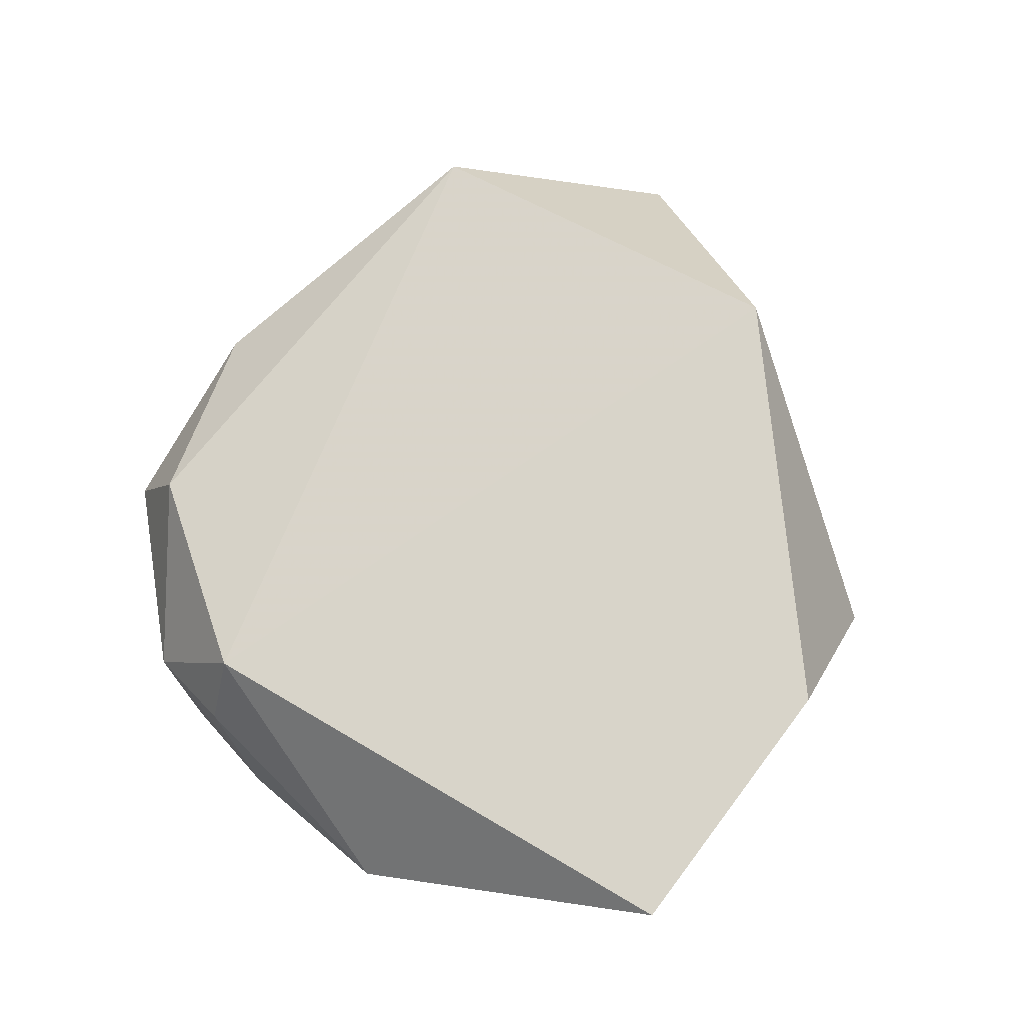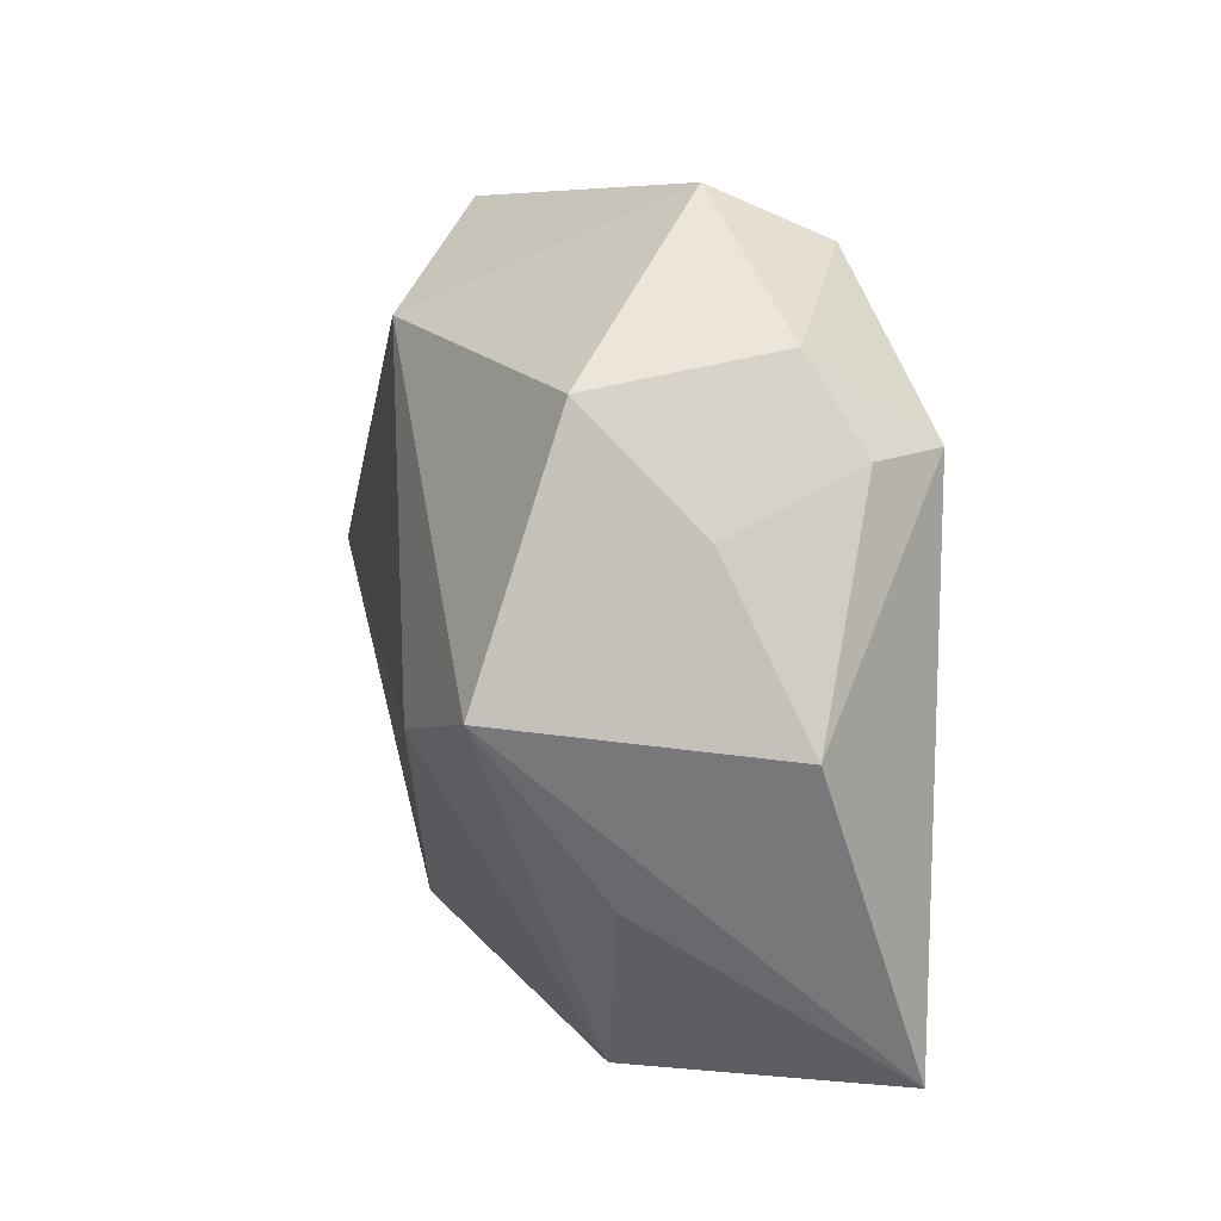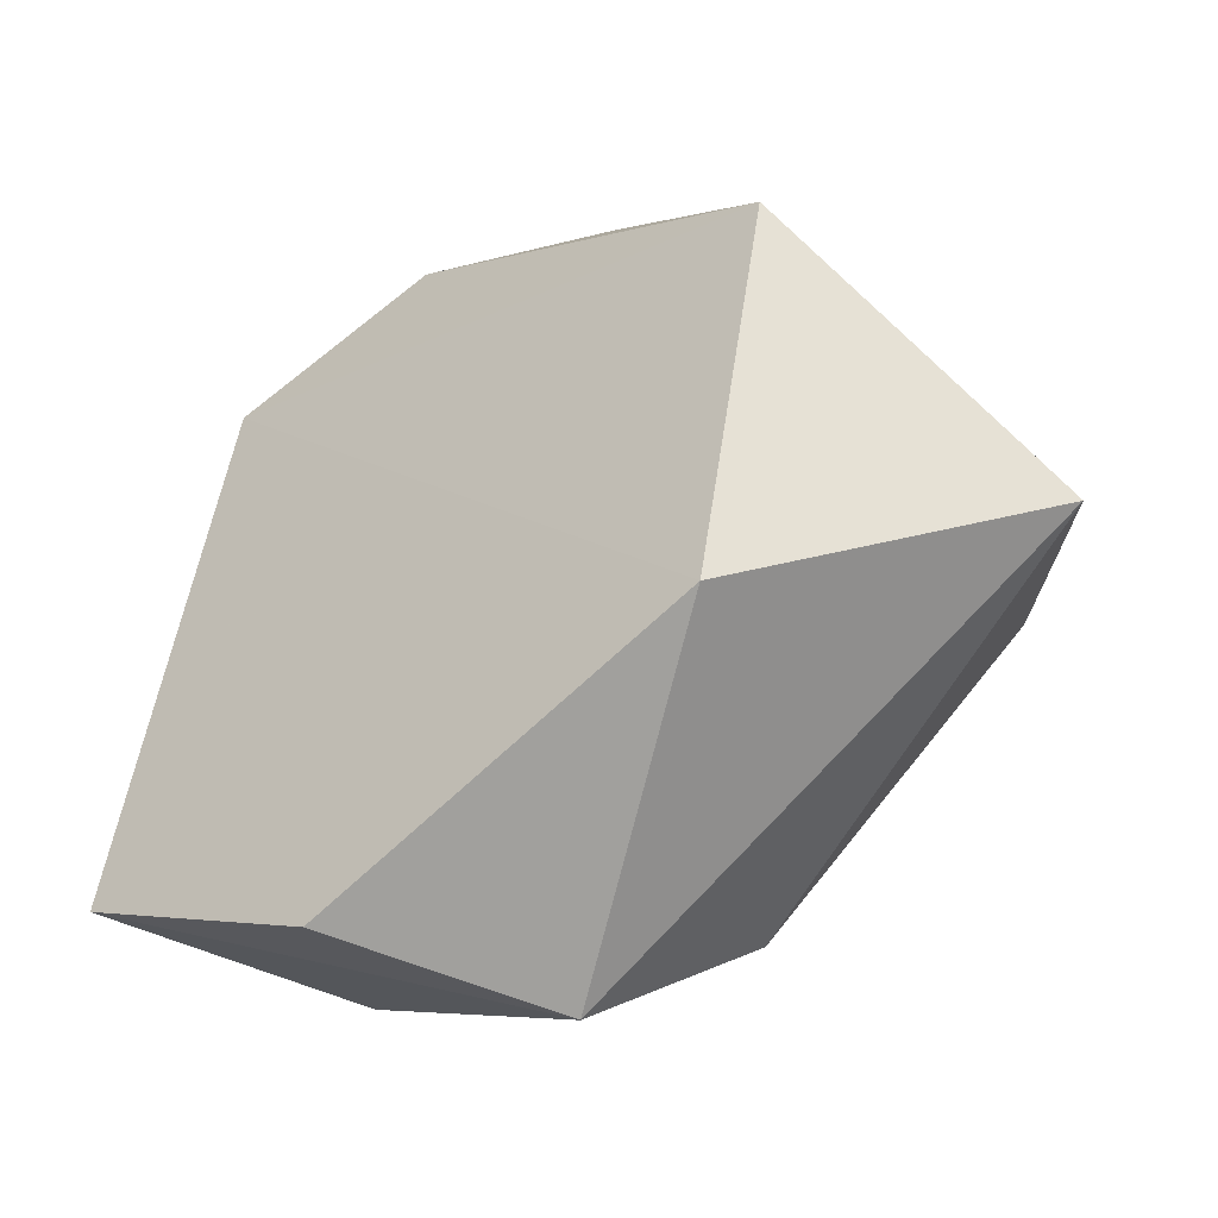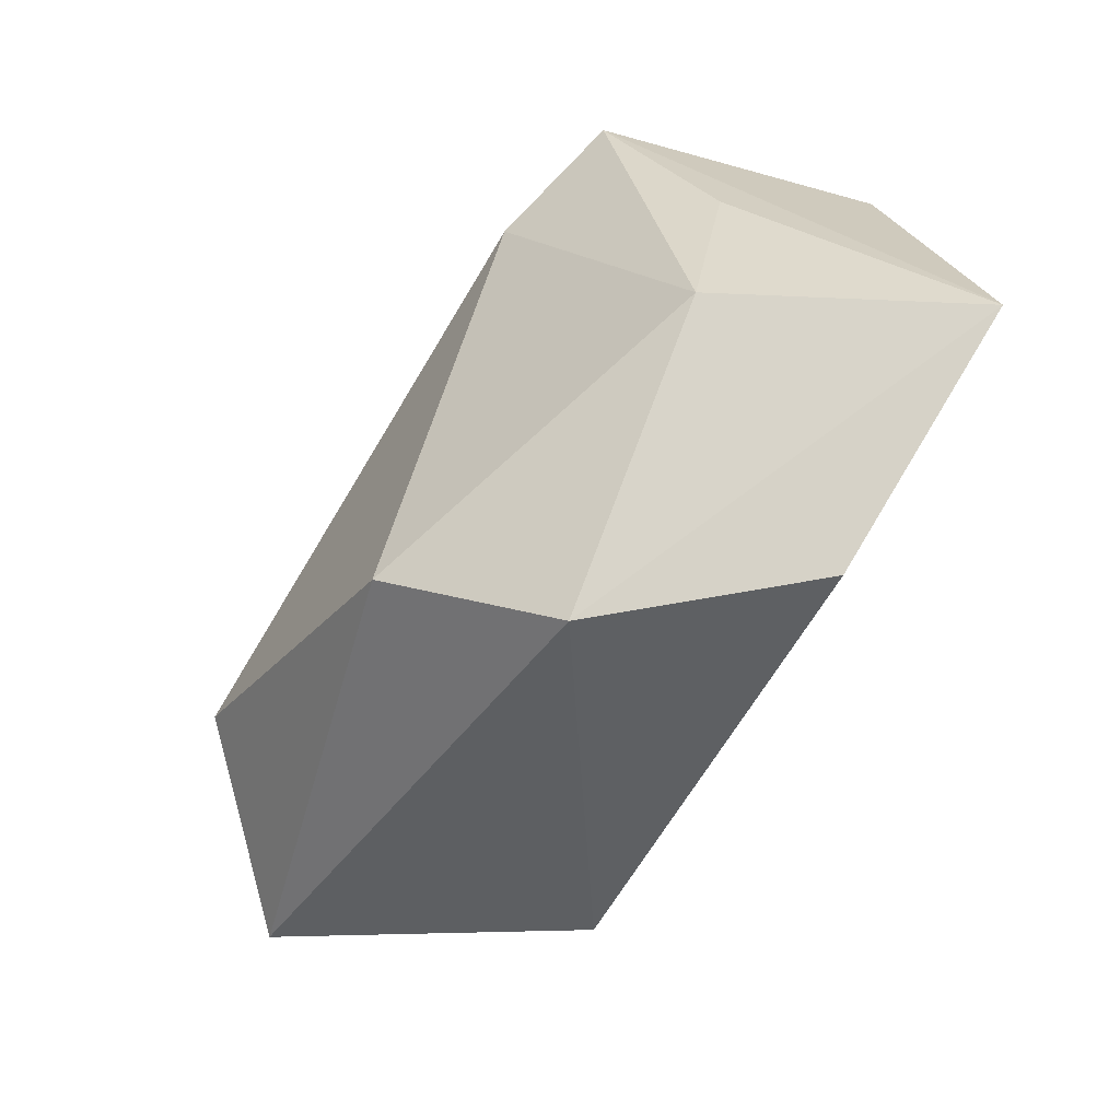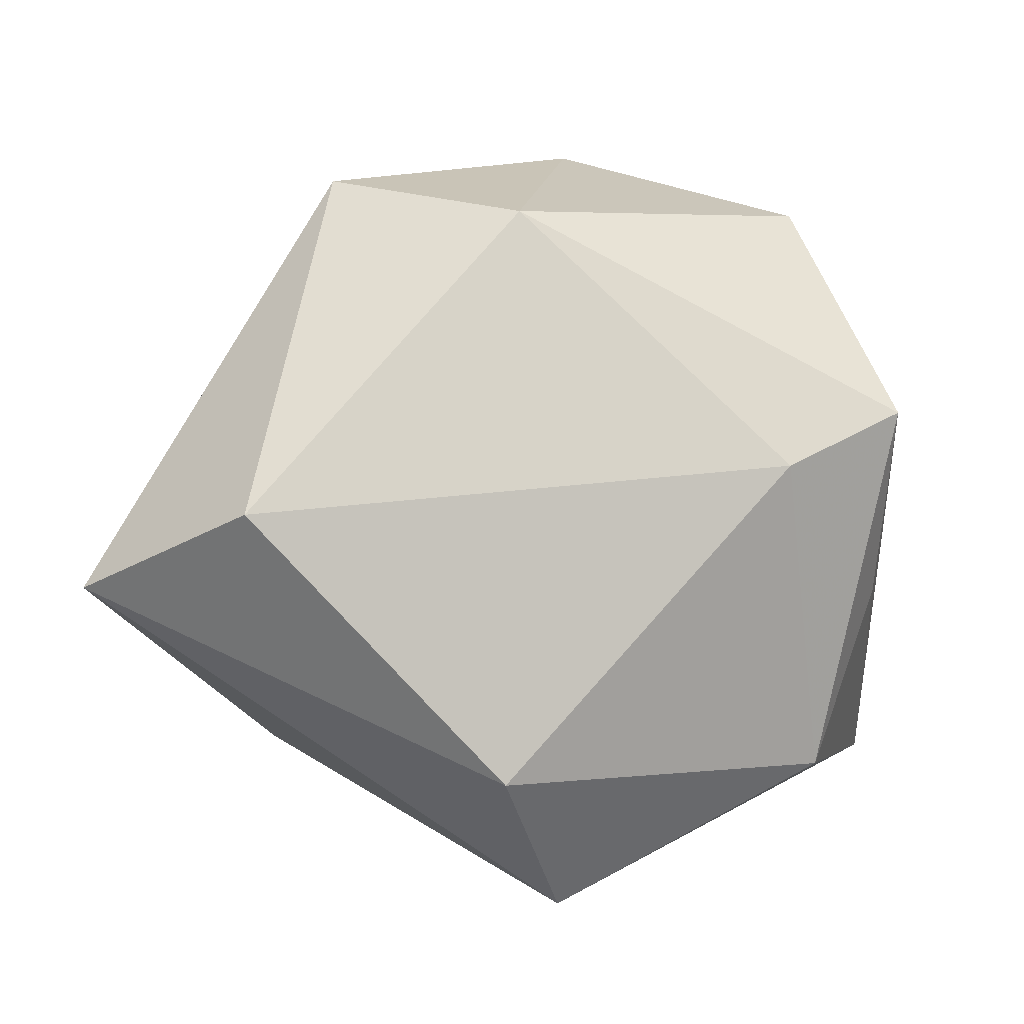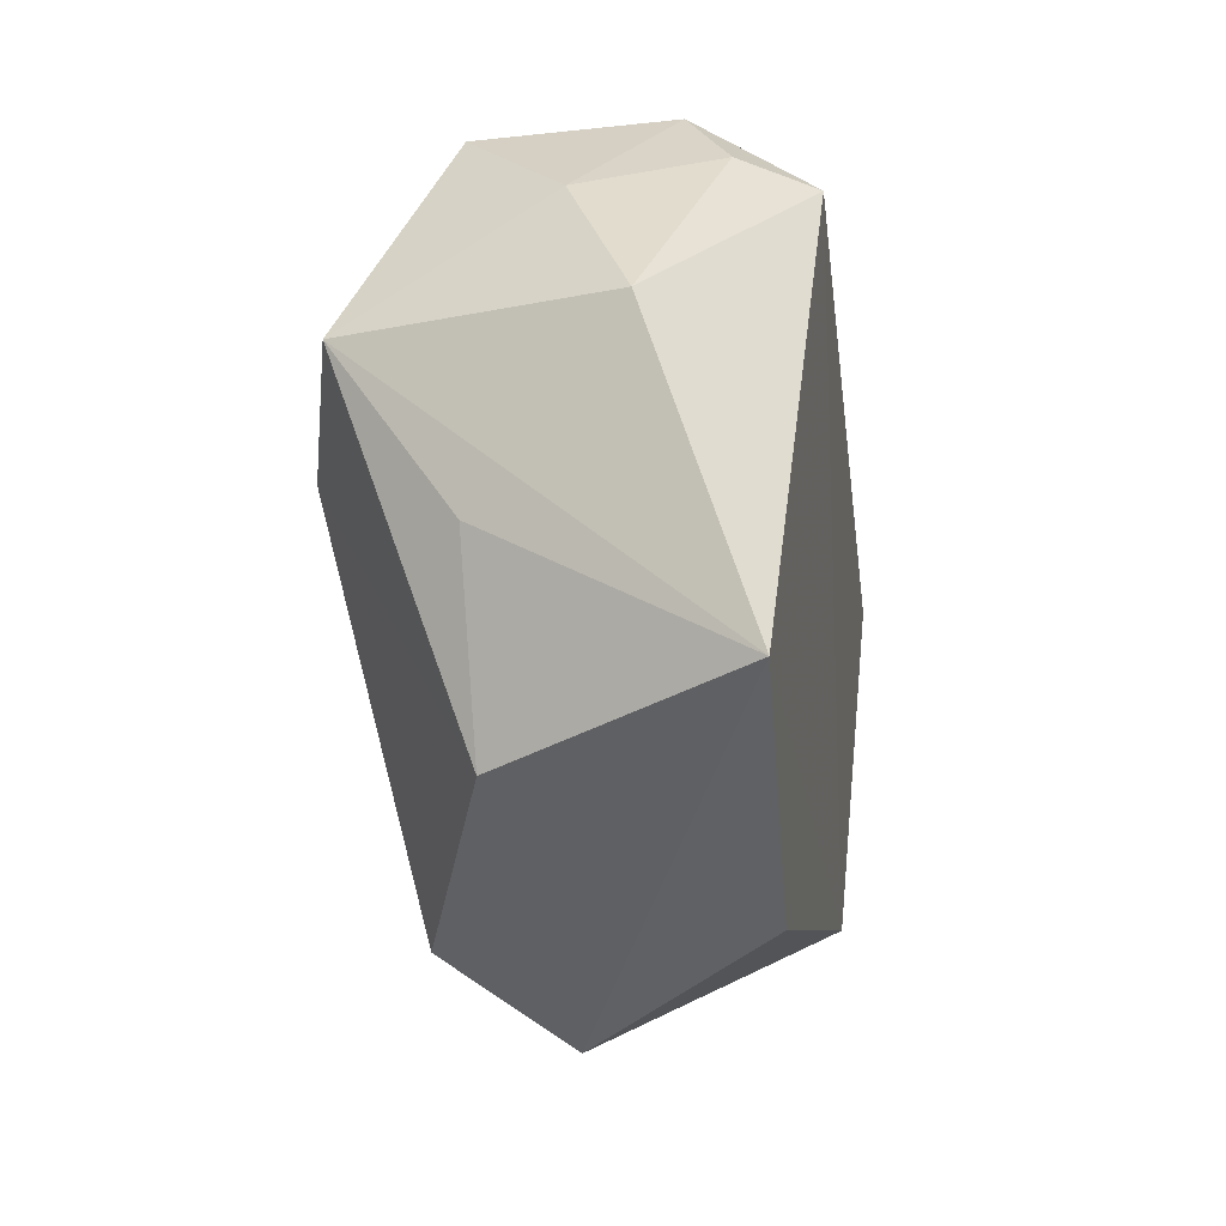
<metadata>
{"format":"obj","ext":"obj","renderer":"f3d","projection":"perspective","resolution":1024,"background":"white","views":[{"elev":71.1,"azim":-78.9,"up":"+Z"},{"elev":24.9,"azim":-103.9,"up":"+Y"},{"elev":-42.4,"azim":34.8,"up":"+Y"},{"elev":-76.5,"azim":-125.4,"up":"+Y"},{"elev":-8.2,"azim":165.0,"up":"+Y"},{"elev":-23.6,"azim":-85.4,"up":"+Y"}]}
</metadata>
<code>
v -0.02928 0.02474 0.01136
v -0.01605 -0.03662 0.01392
v -0.006192 0.03476 0.01569
v -0.01917 0.001353 -0.02356
v 0.0483 -0.01064 -0.003529
v -0.02725 -0.02747 -0.008808
v -0.0008137 -0.04193 -0.003167
v -0.03377 -0.009242 -0.009677
v 0.03431 0.0116 0.02153
v -0.02357 0.03237 0.007228
v -0.04136 0.00598 0.003992
v -0.02515 0.02374 0.01867
v -0.03252 0.02068 -0.001945
v 0.02536 -0.02399 0.01831
v 0.02446 0.03151 -0.008354
v 0.008424 -0.03031 -0.01716
v -0.03202 0.007778 -0.02112
v -0.003989 0.03991 0.004661
v -0.04136 -0.02436 0.01363
v 0.007505 0.02673 -0.019
v 0.01293 0.03257 0.01138
v 0.03473 -0.005052 -0.01974
v -0.02446 0.03051 -0.01119
f 12 14 9
f 19 14 12
f 9 14 5
f 5 15 9
f 22 15 5
f 7 19 6
f 7 5 14
f 17 4 6
f 19 12 11
f 11 17 19
f 3 12 9
f 2 14 19
f 19 7 2
f 2 7 14
f 6 4 16
f 16 7 6
f 16 4 22
f 22 5 16
f 5 7 16
f 6 19 8
f 8 17 6
f 19 17 8
f 20 17 23
f 20 15 22
f 4 17 20
f 22 4 20
f 1 11 12
f 23 17 13
f 17 11 13
f 11 1 13
f 9 15 21
f 21 3 9
f 18 20 23
f 15 20 18
f 18 21 15
f 3 21 18
f 3 18 10
f 12 3 10
f 10 1 12
f 10 18 23
f 23 13 10
f 10 13 1

</code>
